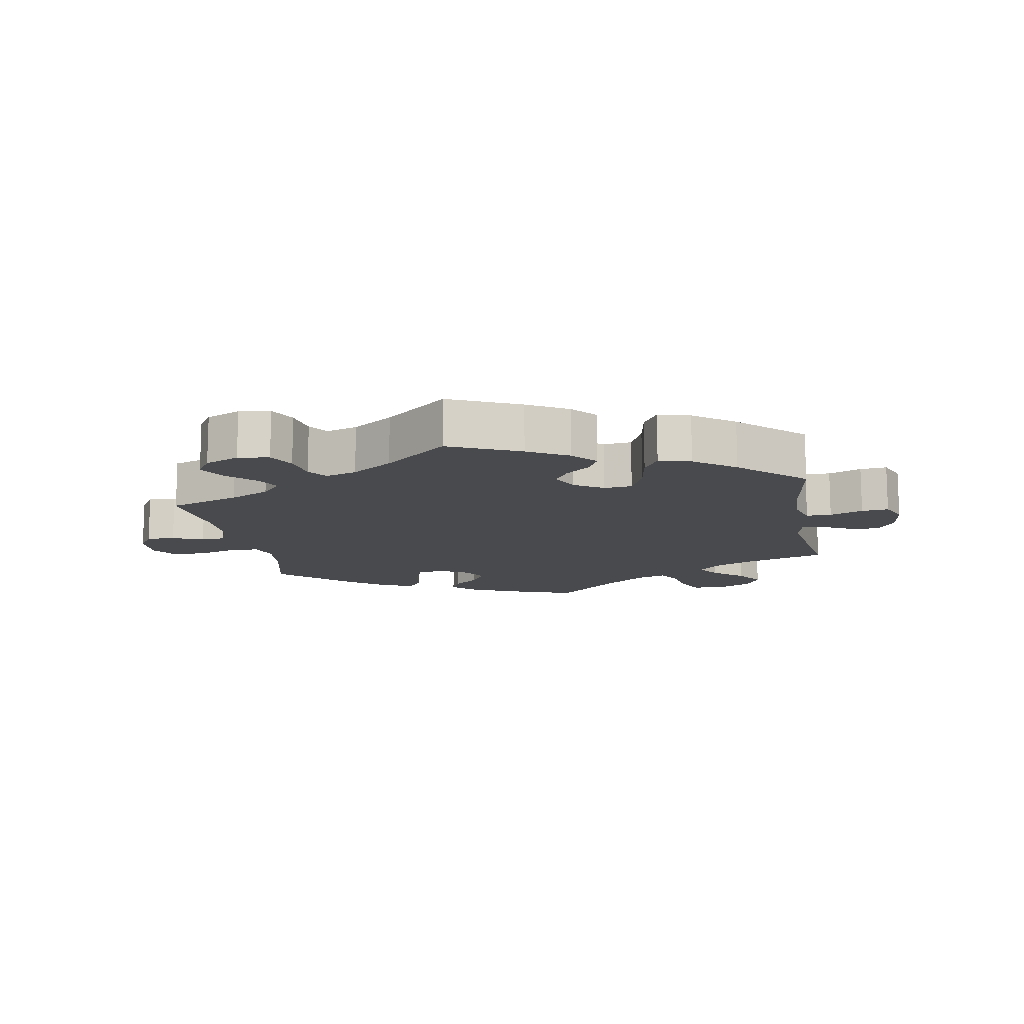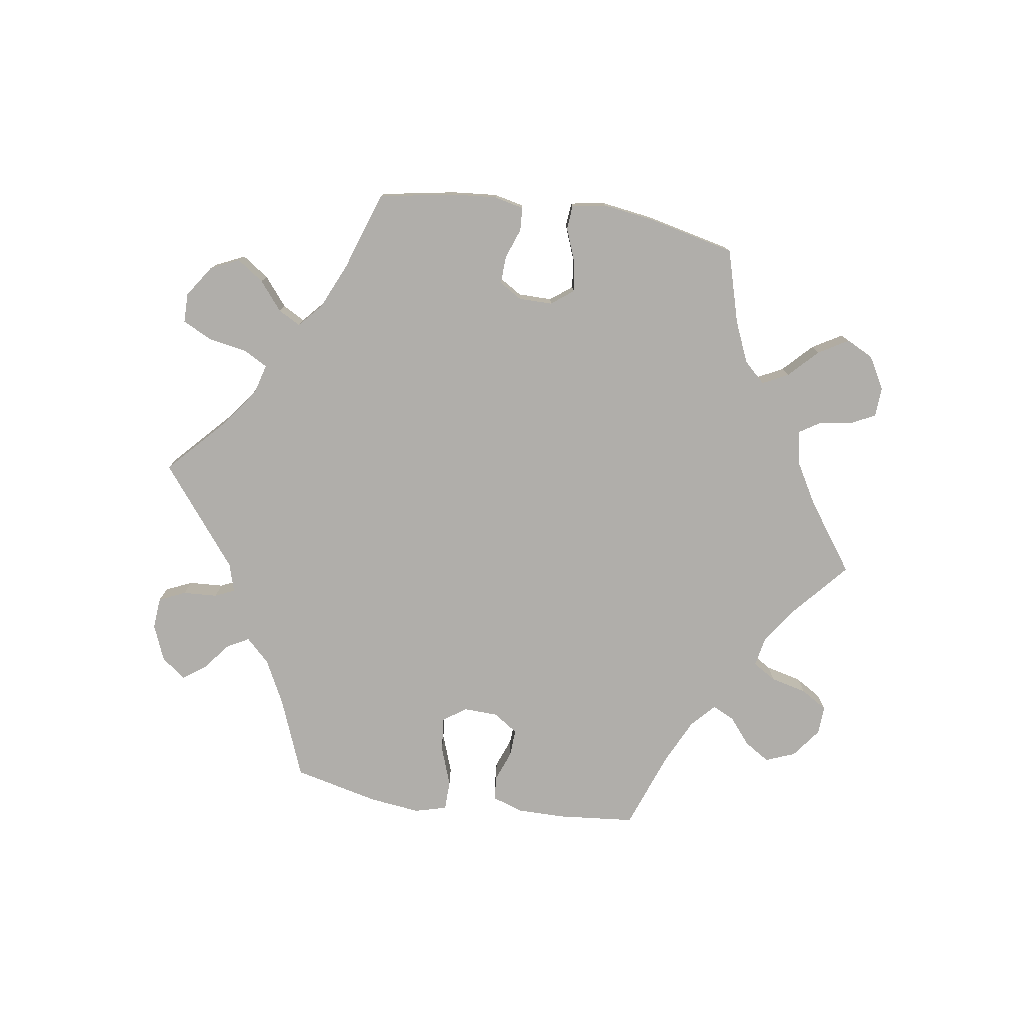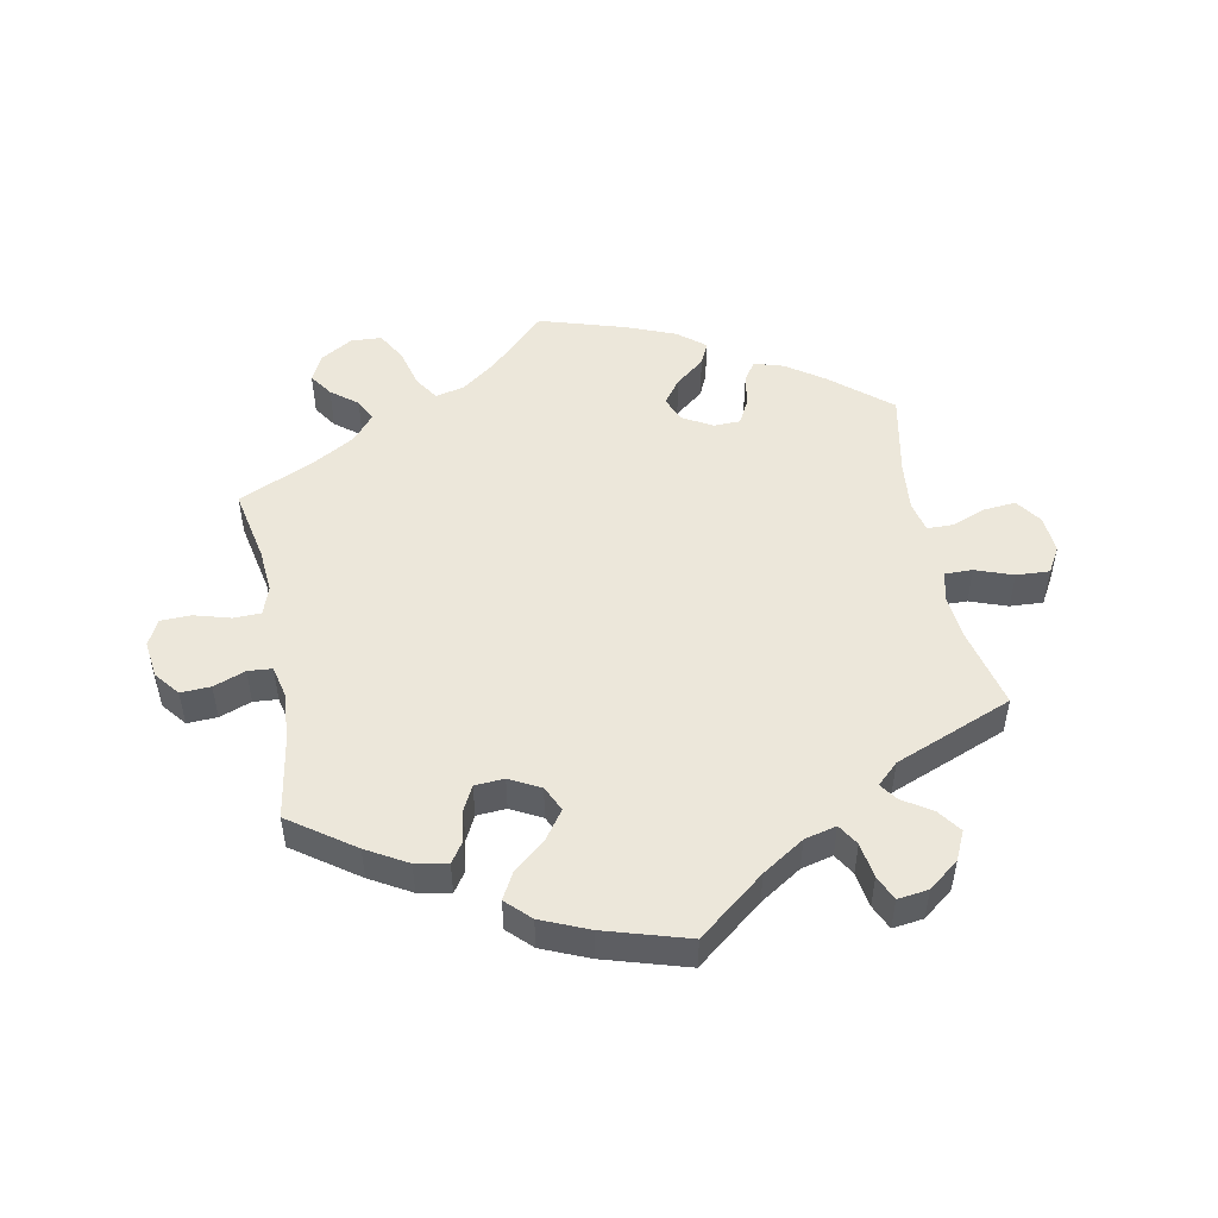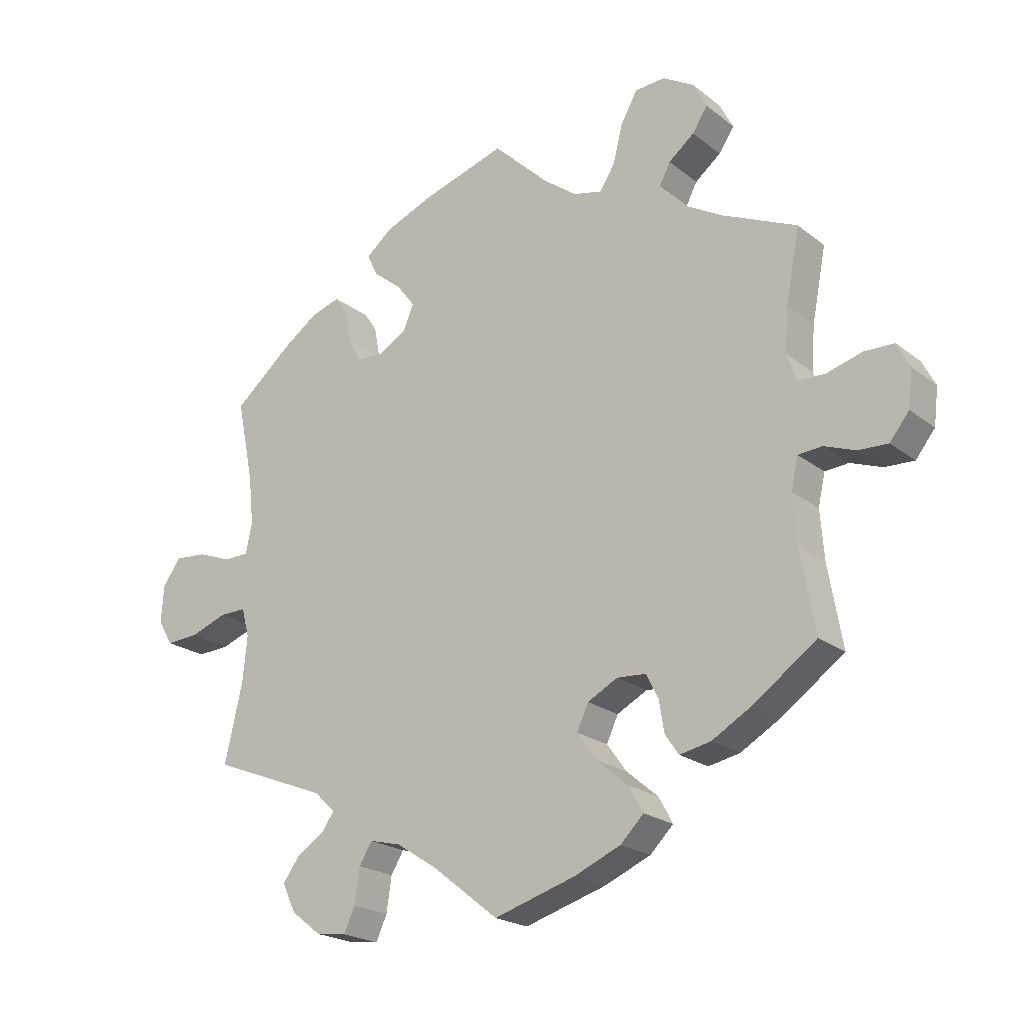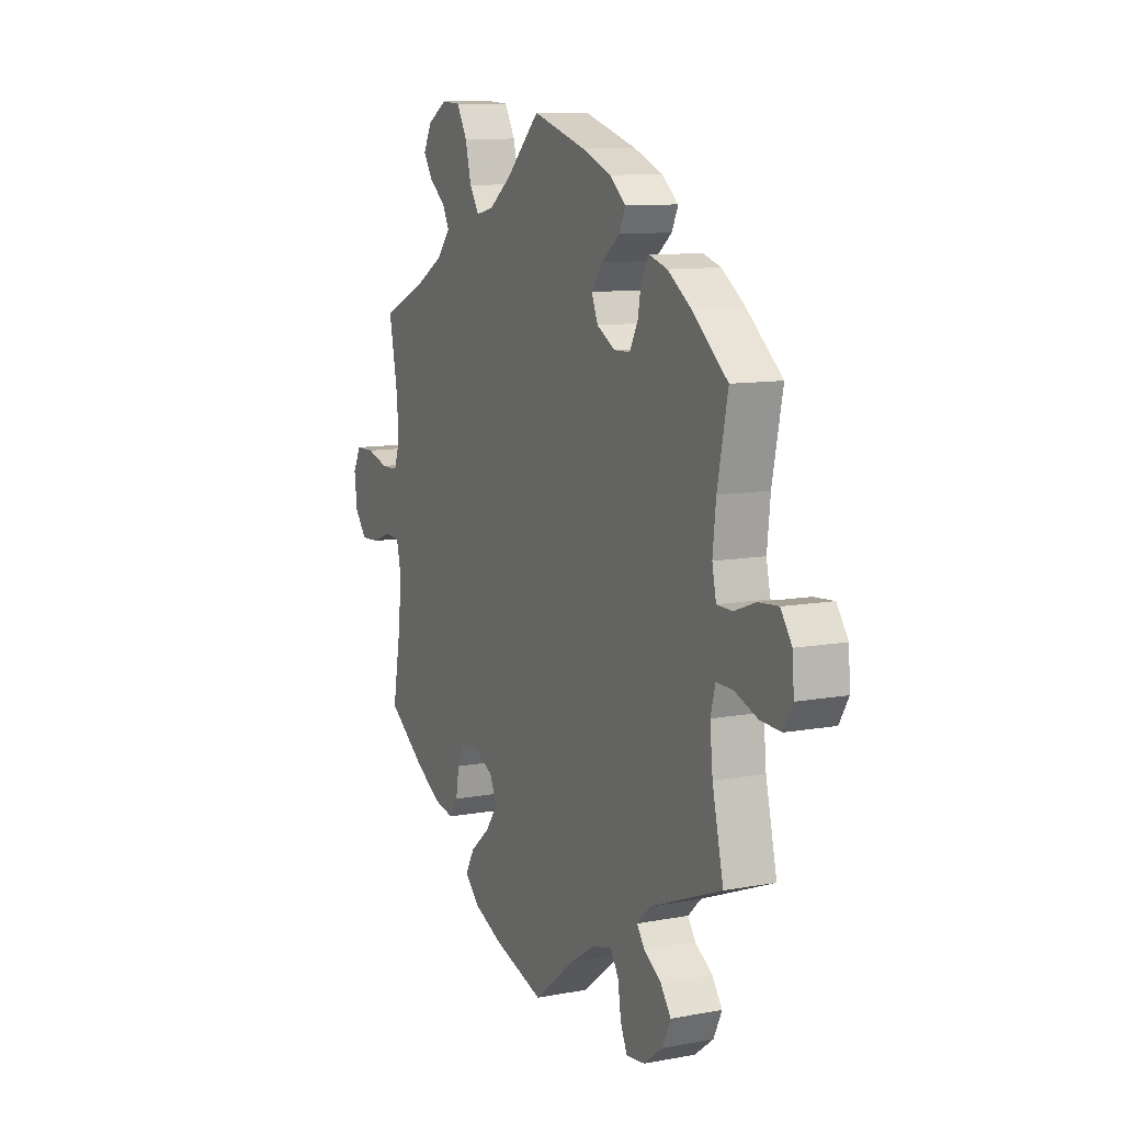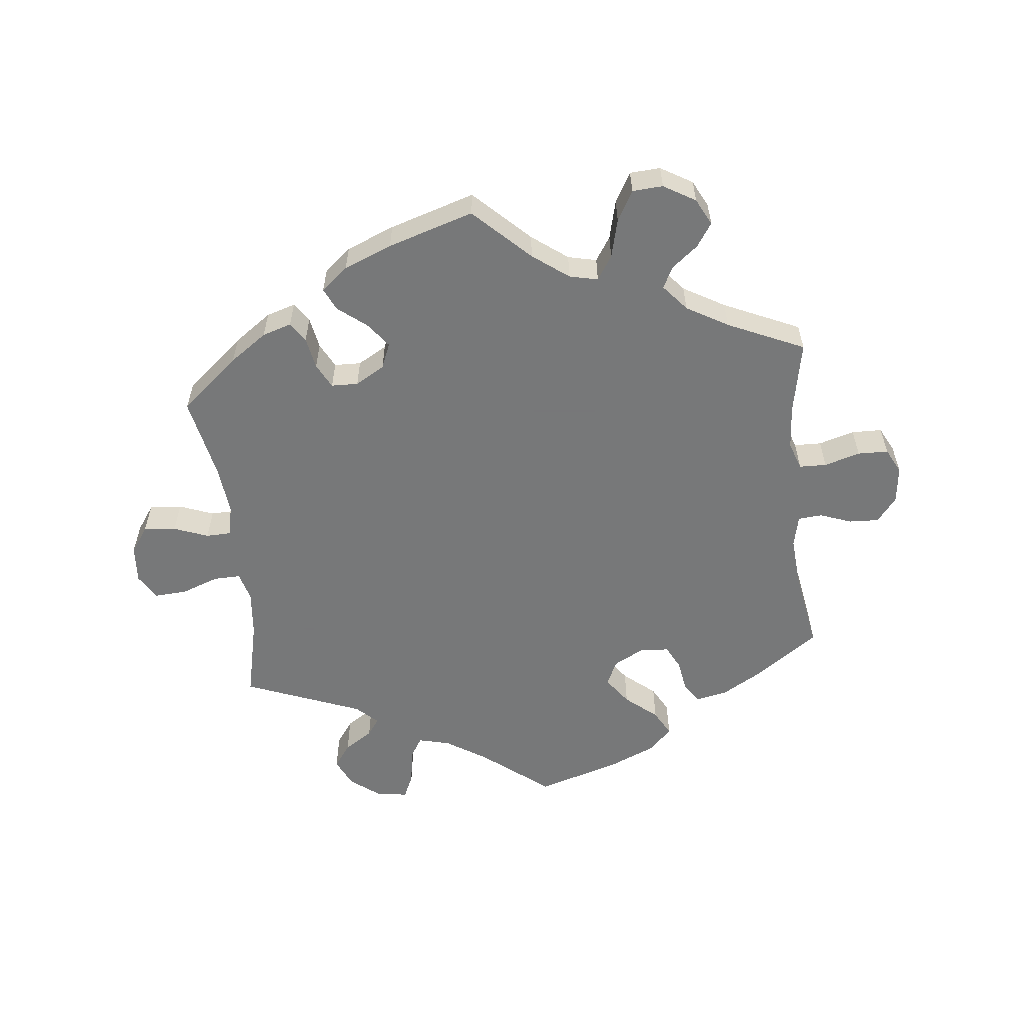
<metadata>
{"format":"obj","ext":"obj","renderer":"f3d","projection":"perspective","resolution":1024,"background":"white","views":[{"elev":-12.9,"azim":130.3,"up":"+Y"},{"elev":-77.9,"azim":-38.8,"up":"+Y"},{"elev":50.3,"azim":168.8,"up":"+Y"},{"elev":-21.2,"azim":36.5,"up":"+Z"},{"elev":10.2,"azim":-115.4,"up":"+Z"},{"elev":-57.3,"azim":6.2,"up":"+Y"}]}
</metadata>
<code>
v -0.473 0.07 -0.167
v -0.466 0.07 -0.096
v -0.478 0.07 -0.051
v -0.52 0.07 -0.052
v -0.577 0.07 -0.073
v -0.628 0.07 -0.076
v -0.651 0.07 -0.037
v -0.647 0.07 0.021
v -0.619 0.07 0.061
v -0.569 0.07 0.057
v -0.516 0.07 0.037
v -0.477 0.07 0.038
v -0.467 0.07 0.086
v -0.475 0.07 0.162
v -0.501 0.07 0.289
v -0.411 0.07 0.365
v -0.354 0.07 0.405
v -0.309 0.07 0.419
v -0.289 0.07 0.389
v -0.28 0.07 0.34
v -0.26 0.07 0.302
v -0.219 0.07 0.301
v -0.174 0.07 0.327
v -0.158 0.07 0.366
v -0.186 0.07 0.403
v -0.231 0.07 0.439
v -0.247 0.07 0.473
v -0.206 0.07 0.507
v -0.132 0.07 0.537
v 0 0.07 0.578
v 0.085 0.07 0.496
v 0.14 0.07 0.455
v 0.184 0.07 0.445
v 0.208 0.07 0.482
v 0.223 0.07 0.542
v 0.249 0.07 0.588
v 0.296 0.07 0.591
v 0.345 0.07 0.562
v 0.366 0.07 0.521
v 0.342 0.07 0.485
v 0.302 0.07 0.453
v 0.285 0.07 0.42
v 0.319 0.07 0.38
v 0.383 0.07 0.343
v 0.501 0.07 0.29
v 0.479 0.07 0.177
v 0.474 0.07 0.109
v 0.489 0.07 0.066
v 0.531 0.07 0.065
v 0.586 0.07 0.081
v 0.633 0.07 0.08
v 0.653 0.07 0.041
v 0.646 0.07 -0.016
v 0.616 0.07 -0.054
v 0.57 0.07 -0.052
v 0.521 0.07 -0.034
v 0.484 0.07 -0.037
v 0.473 0.07 -0.086
v 0.479 0.07 -0.162
v 0.501 0.07 -0.288
v 0.403 0.07 -0.358
v 0.341 0.07 -0.394
v 0.292 0.07 -0.404
v 0.271 0.07 -0.373
v 0.263 0.07 -0.324
v 0.244 0.07 -0.287
v 0.199 0.07 -0.284
v 0.152 0.07 -0.309
v 0.134 0.07 -0.348
v 0.165 0.07 -0.391
v 0.214 0.07 -0.432
v 0.236 0.07 -0.472
v 0.2 0.07 -0.508
v 0.128 0.07 -0.539
v 0 0.07 -0.578
v -0.103 0.07 -0.497
v -0.167 0.07 -0.456
v -0.216 0.07 -0.444
v -0.236 0.07 -0.477
v -0.244 0.07 -0.531
v -0.261 0.07 -0.569
v -0.308 0.07 -0.563
v -0.355 0.07 -0.527
v -0.376 0.07 -0.483
v -0.35 0.07 -0.447
v -0.306 0.07 -0.418
v -0.287 0.07 -0.391
v -0.32 0.07 -0.36
v -0.501 0.07 -0.289
v -0.473 0 -0.167
v -0.466 0 -0.096
v -0.478 0 -0.051
v -0.52 0 -0.052
v -0.577 0 -0.073
v -0.628 0 -0.076
v -0.651 0 -0.037
v -0.647 0 0.021
v -0.619 0 0.061
v -0.569 0 0.057
v -0.516 0 0.037
v -0.477 0 0.038
v -0.467 0 0.086
v -0.475 0 0.162
v -0.501 0 0.289
v -0.411 0 0.365
v -0.354 0 0.405
v -0.309 0 0.419
v -0.289 0 0.389
v -0.28 0 0.34
v -0.26 0 0.302
v -0.219 0 0.301
v -0.174 0 0.327
v -0.158 0 0.366
v -0.186 0 0.403
v -0.231 0 0.439
v -0.247 0 0.473
v -0.206 0 0.507
v -0.132 0 0.537
v 0 0 0.578
v 0.085 0 0.496
v 0.14 0 0.455
v 0.184 0 0.445
v 0.208 0 0.482
v 0.223 0 0.542
v 0.249 0 0.588
v 0.296 0 0.591
v 0.345 0 0.562
v 0.366 0 0.521
v 0.342 0 0.485
v 0.302 0 0.453
v 0.285 0 0.42
v 0.319 0 0.38
v 0.383 0 0.343
v 0.501 0 0.29
v 0.479 0 0.177
v 0.474 0 0.109
v 0.489 0 0.066
v 0.531 0 0.065
v 0.586 0 0.081
v 0.633 0 0.08
v 0.653 0 0.041
v 0.646 0 -0.016
v 0.616 0 -0.054
v 0.57 0 -0.052
v 0.521 0 -0.034
v 0.484 0 -0.037
v 0.473 0 -0.086
v 0.479 0 -0.162
v 0.501 0 -0.288
v 0.403 0 -0.358
v 0.341 0 -0.394
v 0.292 0 -0.404
v 0.271 0 -0.373
v 0.263 0 -0.324
v 0.244 0 -0.287
v 0.199 0 -0.284
v 0.152 0 -0.309
v 0.134 0 -0.348
v 0.165 0 -0.391
v 0.214 0 -0.432
v 0.236 0 -0.472
v 0.2 0 -0.508
v 0.128 0 -0.539
v 0 0 -0.578
v -0.103 0 -0.497
v -0.167 0 -0.456
v -0.216 0 -0.444
v -0.236 0 -0.477
v -0.244 0 -0.531
v -0.261 0 -0.569
v -0.308 0 -0.563
v -0.355 0 -0.527
v -0.376 0 -0.483
v -0.35 0 -0.447
v -0.306 0 -0.418
v -0.287 0 -0.391
v -0.32 0 -0.36
v -0.501 0 -0.289
f 88 89 1
f 87 88 1 2
f 83 84 85 86
f 83 86 87
f 82 83 87
f 79 80 81 82
f 78 79 82 87
f 77 78 87 2
f 73 74 75 76
f 70 71 72 73
f 69 70 73 76
f 68 69 76 77
f 62 63 64 65
f 62 65 66
f 59 60 61 62
f 58 59 62 66
f 57 58 66 67
f 53 54 55 56
f 53 56 57
f 52 53 57
f 49 50 51 52
f 48 49 52 57
f 47 48 57 67
f 44 45 46
f 43 44 46 47
f 42 43 47 67
f 38 39 40 41
f 38 41 42
f 37 38 42
f 34 35 36 37
f 33 34 37 42
f 32 33 42 67
f 28 29 30 31
f 25 26 27 28
f 24 25 28 31
f 23 24 31 32
f 17 18 19 20
f 17 20 21
f 14 15 16 17
f 13 14 17 21
f 12 13 21 22
f 8 9 10 11
f 8 11 12
f 7 8 12
f 4 5 6 7
f 3 4 7 12
f 32 67 68 77
f 22 23 32 77
f 12 22 77
f 2 3 12 77
f 90 178 177
f 91 90 177 176
f 175 174 173 172
f 176 175 172
f 176 172 171
f 171 170 169 168
f 176 171 168 167
f 91 176 167 166
f 165 164 163 162
f 162 161 160 159
f 165 162 159 158
f 166 165 158 157
f 154 153 152 151
f 155 154 151
f 151 150 149 148
f 155 151 148 147
f 156 155 147 146
f 145 144 143 142
f 146 145 142
f 146 142 141
f 141 140 139 138
f 146 141 138 137
f 156 146 137 136
f 135 134 133
f 136 135 133 132
f 156 136 132 131
f 130 129 128 127
f 131 130 127
f 131 127 126
f 126 125 124 123
f 131 126 123 122
f 156 131 122 121
f 120 119 118 117
f 117 116 115 114
f 120 117 114 113
f 121 120 113 112
f 109 108 107 106
f 110 109 106
f 106 105 104 103
f 110 106 103 102
f 111 110 102 101
f 100 99 98 97
f 101 100 97
f 101 97 96
f 96 95 94 93
f 101 96 93 92
f 166 157 156 121
f 166 121 112 111
f 166 111 101
f 166 101 92 91
f 1 90 91 2
f 2 91 92 3
f 3 92 93 4
f 4 93 94 5
f 5 94 95 6
f 6 95 96 7
f 7 96 97 8
f 8 97 98 9
f 9 98 99 10
f 10 99 100 11
f 11 100 101 12
f 12 101 102 13
f 13 102 103 14
f 14 103 104 15
f 15 104 105 16
f 16 105 106 17
f 17 106 107 18
f 18 107 108 19
f 19 108 109 20
f 20 109 110 21
f 21 110 111 22
f 22 111 112 23
f 23 112 113 24
f 24 113 114 25
f 25 114 115 26
f 26 115 116 27
f 27 116 117 28
f 28 117 118 29
f 29 118 119 30
f 30 119 120 31
f 31 120 121 32
f 32 121 122 33
f 33 122 123 34
f 34 123 124 35
f 35 124 125 36
f 36 125 126 37
f 37 126 127 38
f 38 127 128 39
f 39 128 129 40
f 40 129 130 41
f 41 130 131 42
f 42 131 132 43
f 43 132 133 44
f 44 133 134 45
f 45 134 135 46
f 46 135 136 47
f 47 136 137 48
f 48 137 138 49
f 49 138 139 50
f 50 139 140 51
f 51 140 141 52
f 52 141 142 53
f 53 142 143 54
f 54 143 144 55
f 55 144 145 56
f 56 145 146 57
f 57 146 147 58
f 58 147 148 59
f 59 148 149 60
f 60 149 150 61
f 61 150 151 62
f 62 151 152 63
f 63 152 153 64
f 64 153 154 65
f 65 154 155 66
f 66 155 156 67
f 67 156 157 68
f 68 157 158 69
f 69 158 159 70
f 70 159 160 71
f 71 160 161 72
f 72 161 162 73
f 73 162 163 74
f 74 163 164 75
f 75 164 165 76
f 76 165 166 77
f 77 166 167 78
f 78 167 168 79
f 79 168 169 80
f 80 169 170 81
f 81 170 171 82
f 82 171 172 83
f 83 172 173 84
f 84 173 174 85
f 85 174 175 86
f 86 175 176 87
f 87 176 177 88
f 88 177 178 89
f 89 178 90 1

</code>
